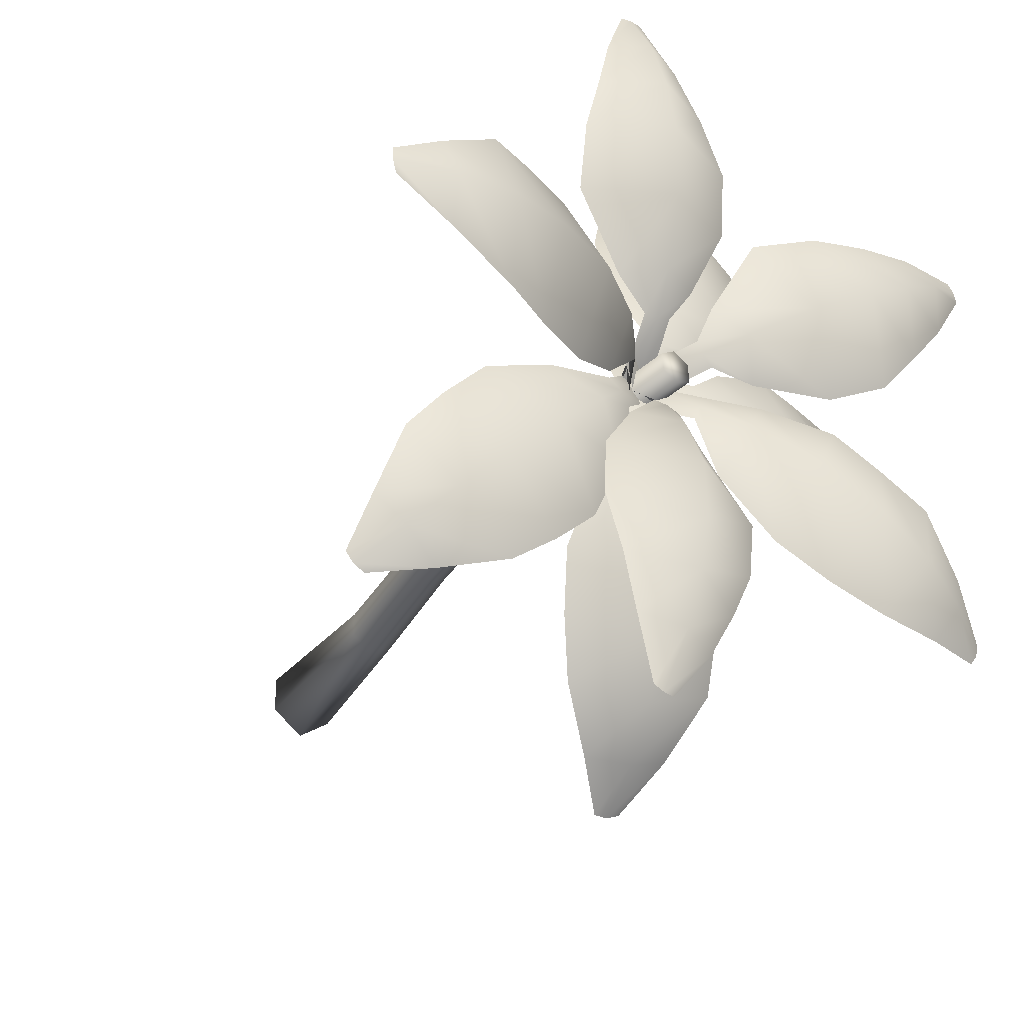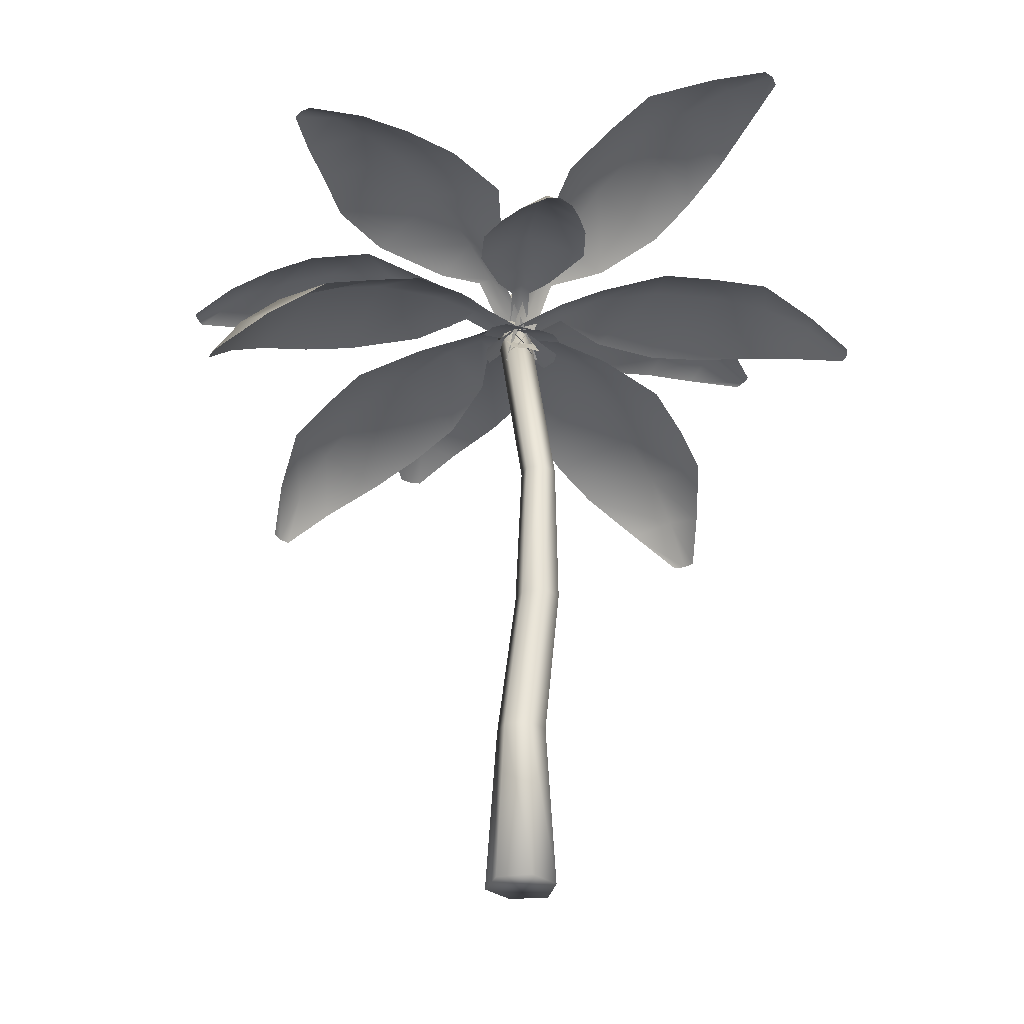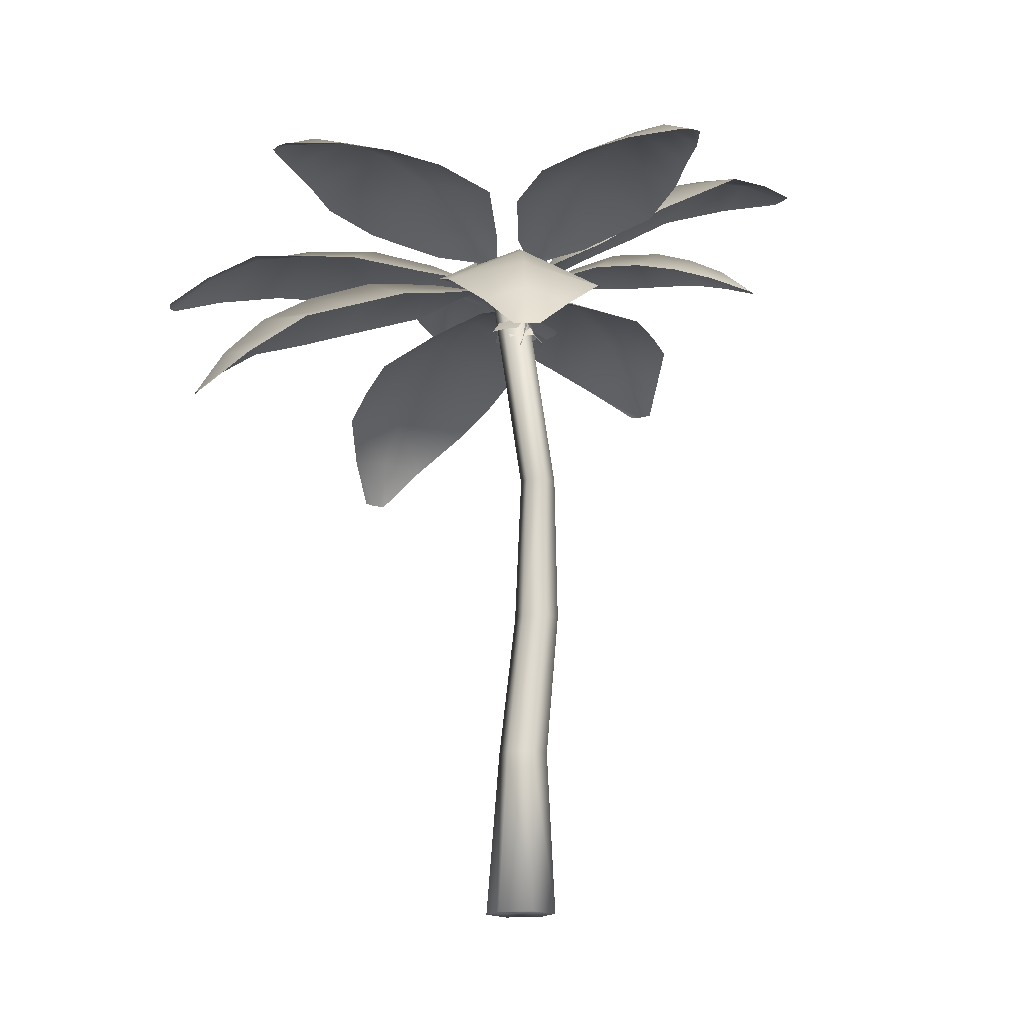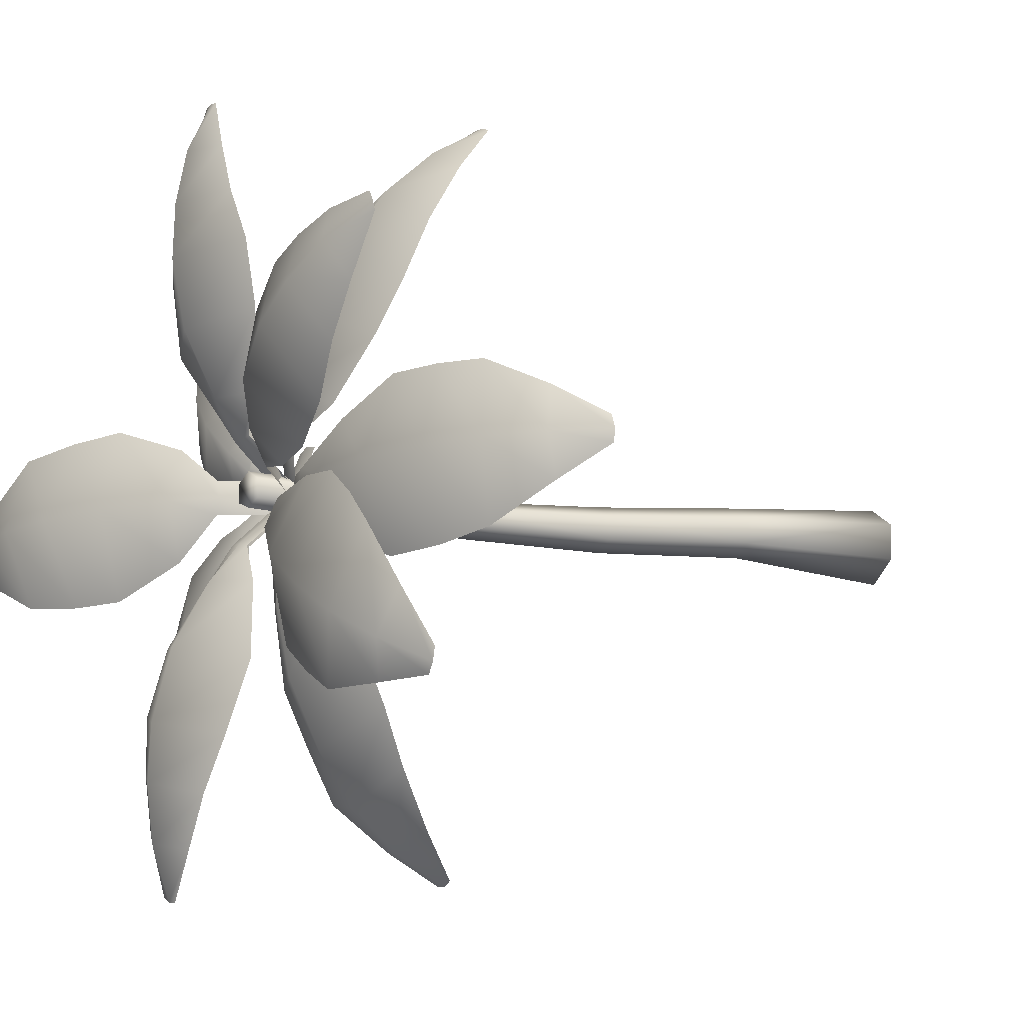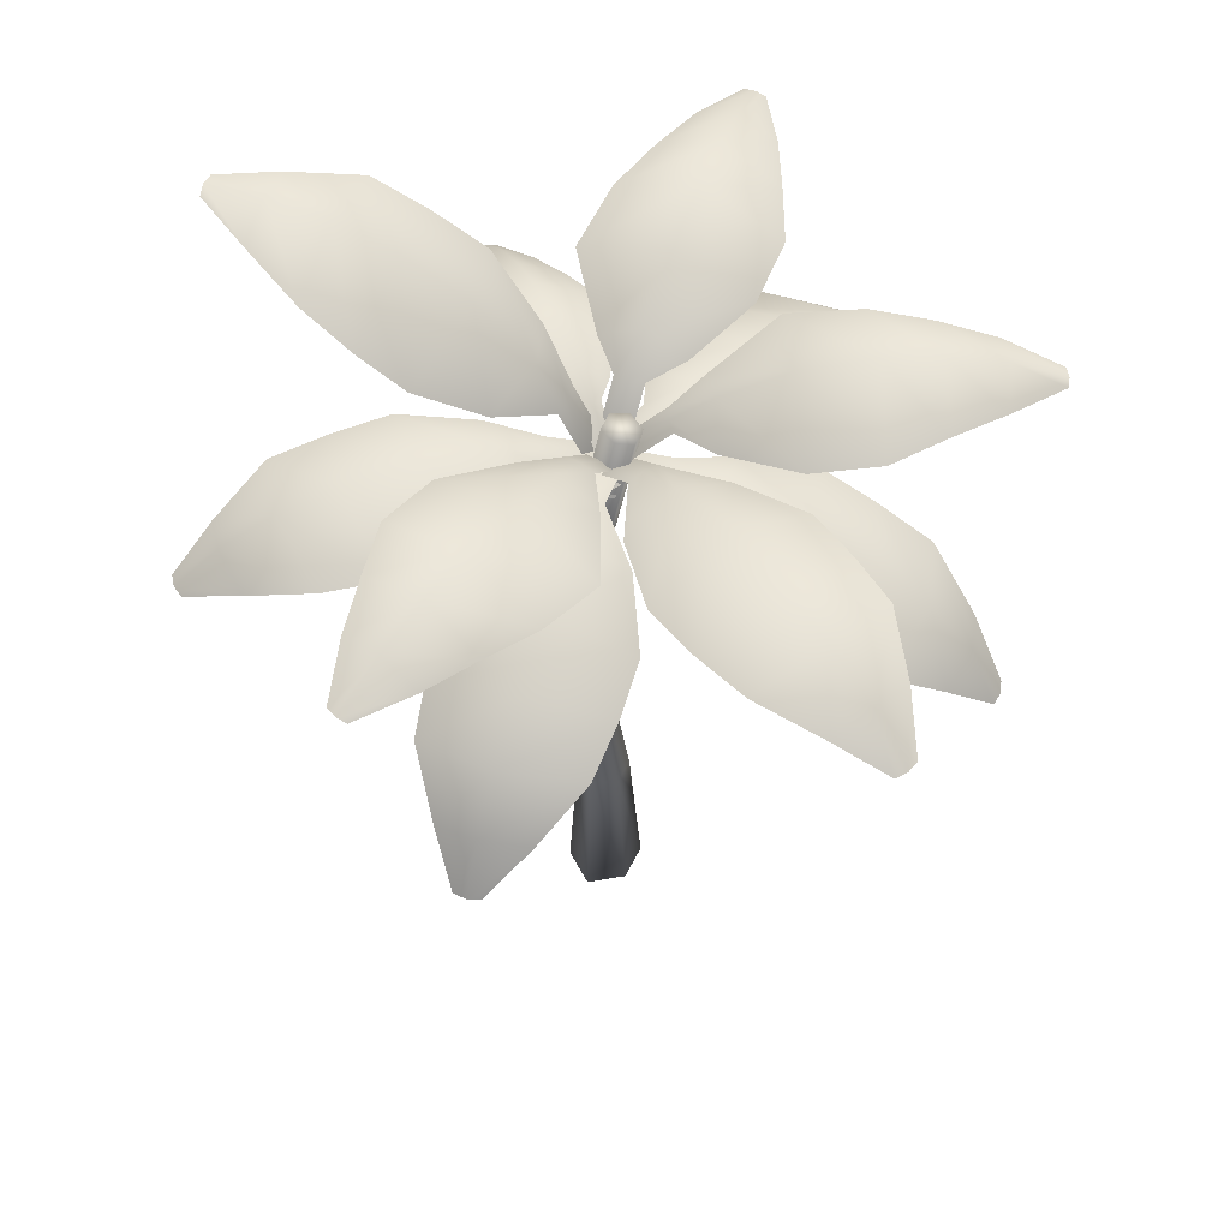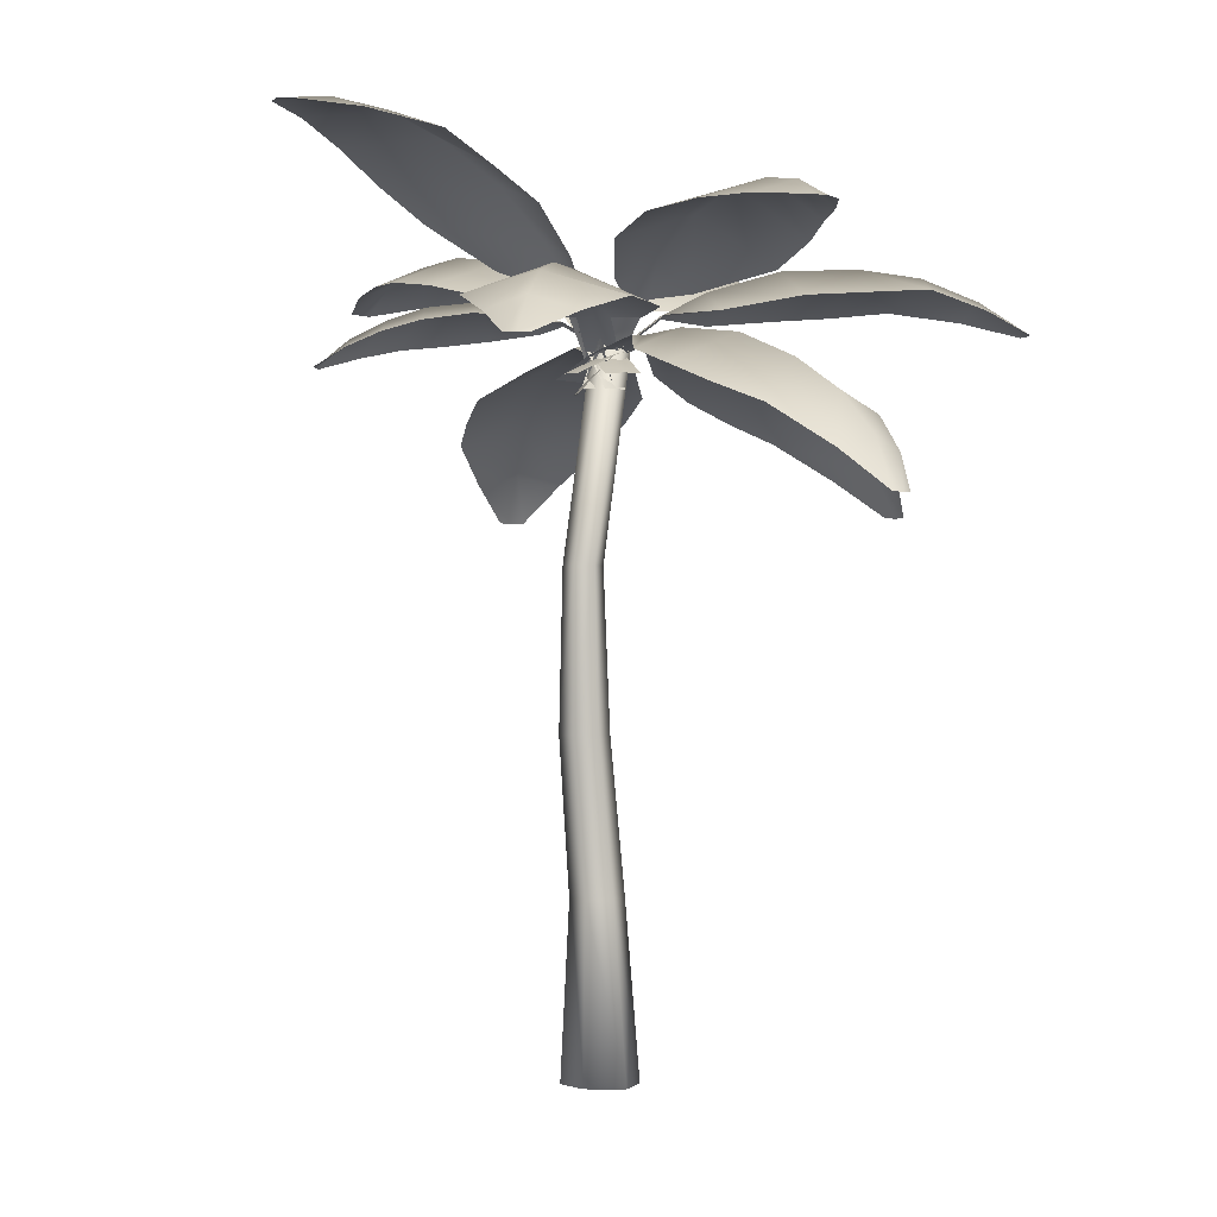
<metadata>
{"format":"obj","ext":"obj","renderer":"f3d","projection":"perspective","resolution":1024,"background":"white","views":[{"elev":-33.7,"azim":149.7,"up":"+Z"},{"elev":-29.6,"azim":41.8,"up":"+Y"},{"elev":-14.7,"azim":-21.0,"up":"+Y"},{"elev":-9.2,"azim":-117.9,"up":"+Z"},{"elev":55.5,"azim":-154.0,"up":"+Y"},{"elev":-0.8,"azim":144.9,"up":"+Y"}]}
</metadata>
<code>
o Palm_Tree_1
v -0.02135 0.005563 -0.3317
v -0.002644 1.392 -0.1904
v 0.2384 0.005563 -0.1392
v 0.1791 1.392 -0.08396
v 0.2384 0.005564 0.1607
v 0.1791 1.392 0.1259
v -0.02135 0.005564 0.3106
v -0.002644 1.392 0.2308
v -0.281 0.005564 0.1607
v -0.1844 1.392 0.1259
v -0.281 0.005563 -0.1392
v -0.1844 1.392 -0.08396
v 0.3107 2.625 -0.1206
v 0.1446 2.625 -0.2131
v 0.3107 2.625 0.07142
v 0.1446 2.625 0.1674
v -0.02155 2.625 0.07142
v -0.02155 2.625 -0.1206
v 0.2942 3.883 -0.1065
v 0.1623 3.883 -0.1827
v 0.2942 3.883 0.04593
v 0.1623 3.883 0.1221
v 0.03046 3.883 0.04593
v 0.03046 3.883 -0.1065
v -0.04413 5.878 -0.07795
v -0.1741 5.856 -0.1276
v -0.03687 5.876 0.07235
v -0.1605 5.853 0.1534
v -0.2914 5.832 0.08407
v -0.2987 5.834 -0.06623
v -0.5407 6.061 1.866
v 0.7517 6.145 1.752
v -0.3248 5.866 0.7465
v 0.3394 5.898 0.6508
v 0.1713 6.042 3.114
v 0.3444 6.05 3.109
v -0.1333 5.847 0.4429
v 0.09185 5.856 0.4076
v -0.1571 5.543 0.1301
v 0.06779 5.549 0.09141
v -0.1724 5.213 -0.11
v 0.0523 5.215 -0.1514
v 0.1107 6.397 1.817
v 0.004094 6.069 0.7225
v 0.2592 6.049 3.126
v -0.02242 5.855 0.41
v -0.04671 5.544 0.09087
v -0.06234 5.207 -0.1542
v 0.5272 6.13 2.666
v 0.6422 6.165 2.219
v -0.328 6.104 2.285
v -0.1084 6.093 2.696
v 0.1581 6.363 2.261
v 0.2113 6.257 2.704
v -0.5617 5.982 1.331
v 0.766 6.063 1.177
v 0.05194 6.311 1.244
v 1.559 6.657 0.5728
v 1.419 6.648 -0.7643
v 0.6312 6.091 0.4223
v 0.5799 6.114 -0.4751
v 2.837 7.056 -0.1044
v 2.805 7.054 -0.3068
v 0.2616 5.932 0.1361
v 0.2486 5.942 -0.133
v 0.05761 5.523 0.1444
v 0.04688 5.537 -0.1248
v -0.06561 5.113 0.1452
v -0.07494 5.133 -0.124
v 1.437 6.936 -0.08144
v 0.4685 6.251 -0.009966
v 2.839 7.065 -0.207
v 0.2351 5.932 0.003287
v 0.02825 5.517 0.01164
v -0.0967 5.102 0.01246
v 2.346 7.007 -0.5304
v 1.822 6.885 -0.7421
v 1.968 6.898 0.4782
v 2.443 7.016 0.1621
v 1.905 7.093 -0.1204
v 2.382 7.129 -0.1622
v 1.14 6.421 0.6199
v 1.035 6.43 -0.7446
v 0.9106 6.653 -0.04028
v -1.959 6.061 0.3534
v -1.318 6.145 1.481
v -0.8512 5.866 0.08427
v -0.4879 5.898 0.6485
v -2.798 6.042 1.52
v -2.722 6.05 1.675
v -0.4954 5.847 0.1322
v -0.3697 5.856 0.3223
v -0.2208 5.543 -0.01951
v -0.09213 5.549 0.1689
v -0.008827 5.213 -0.1333
v 0.1222 5.215 0.05388
v -1.644 6.397 0.9255
v -0.6926 6.069 0.3734
v -2.772 6.049 1.605
v -0.4194 5.855 0.2193
v -0.1392 5.544 0.06456
v 0.0771 5.207 -0.05155
v -2.243 6.13 1.657
v -1.788 6.165 1.576
v -2.252 6.104 0.721
v -2.534 6.093 1.092
v -2.028 6.363 1.153
v -2.409 6.257 1.386
v -1.481 5.982 0.1116
v -0.7888 6.063 1.255
v -1.147 6.311 0.6339
v -1.242 6.126 -0.6321
v -1.62 5.821 -0.06168
v -0.9705 5.866 -1.266
v -2.597 5.914 -1.358
v -2.203 6.089 -1.145
v -2.425 5.809 -1.643
v -1.855 5.93 -1.648
v -2.388 5.892 -0.5414
v -2.717 5.793 -1.007
v 0.1584 5.165 0.1033
v -0.1011 5.485 -0.03144
v -0.4259 5.769 -0.2014
v -2.936 5.657 -1.54
v -0.7348 5.956 -0.3638
v -1.77 6.151 -0.9134
v 0.05733 5.173 0.2022
v 0.2009 5.171 -0.02655
v -0.1957 5.486 0.07079
v -0.05502 5.487 -0.1594
v -0.5124 5.763 -0.09487
v -0.3753 5.768 -0.327
v -2.96 5.654 -1.437
v -2.877 5.657 -1.624
v -1.01 5.75 -0.003631
v -0.563 5.773 -0.7835
v -2.005 5.851 -0.2776
v -1.402 5.895 -1.479
v 0.7541 6.283 -1.654
v -0.5207 6.148 -1.871
v 0.3077 5.964 -0.6358
v -0.3546 5.881 -0.7123
v 0.3856 6.252 -3.042
v 0.218 6.232 -3.082
v 0.05385 5.889 -0.3923
v -0.171 5.859 -0.4156
v 0.05338 5.568 -0.09607
v -0.1715 5.534 -0.1161
v 0.06722 5.226 0.1269
v -0.1575 5.188 0.1093
v 0.062 6.504 -1.761
v -0.04759 6.109 -0.689
v 0.3033 6.246 -3.076
v -0.0612 5.876 -0.3887
v -0.06168 5.548 -0.08639
v -0.04756 5.199 0.1411
v -0.07919 6.245 -2.698
v -0.3049 6.224 -2.294
v 0.6469 6.325 -2.112
v 0.5403 6.313 -2.565
v 0.132 6.5 -2.203
v 0.2089 6.423 -2.649
v 0.6565 6.164 -1.135
v -0.661 6.018 -1.323
v -0.007674 6.382 -1.196
v -1.922 5.108 -0.5897
v -1.807 5.077 0.7494
v -0.8883 5.432 -0.4208
v -0.8601 5.398 0.4773
v -3.046 4.328 0.02994
v -3.021 4.332 0.2332
v -0.5241 5.582 -0.1235
v -0.5195 5.573 0.1459
v -0.08019 5.474 -0.1484
v -0.08067 5.466 0.1213
v 0.3115 5.304 -0.1713
v 0.3065 5.297 0.09869
v -2.047 5.315 0.08983
v -0.8989 5.617 0.0318
v -3.052 4.323 0.1325
v -0.5049 5.589 0.01044
v -0.0548 5.48 -0.01484
v 0.3424 5.307 -0.03799
v -2.685 4.628 0.4824
v -2.248 4.926 0.7183
v -2.37 4.943 -0.5046
v -2.763 4.627 -0.2124
v -2.469 5.058 0.1095
v -2.806 4.715 0.1226
v -1.472 5.278 -0.6264
v -1.393 5.231 0.739
v -1.491 5.537 0.06257
v 0.3634 5.108 -1.888
v -0.9611 5.077 -1.659
v 0.2831 5.432 -0.8435
v -0.6094 5.398 -0.739
v -0.3496 4.328 -2.955
v -0.55 4.332 -2.912
v 0.0178 5.582 -0.4553
v -0.2502 5.573 -0.4278
v 0.0804 5.474 -0.01509
v -0.1883 5.466 0.00737
v 0.1365 5.304 0.3732
v -0.1329 5.297 0.3913
v -0.3243 5.315 -1.955
v -0.1688 5.617 -0.8155
v -0.4523 4.323 -2.952
v -0.114 5.589 -0.4248
v -0.05054 5.48 0.02157
v 0.006308 5.307 0.4153
v -0.7696 4.628 -2.556
v -0.9676 4.926 -2.102
v 0.2406 4.943 -2.326
v -0.08403 4.627 -2.694
v -0.3798 5.058 -2.373
v -0.4215 4.715 -2.708
v 0.4383 5.278 -1.443
v -0.9155 5.231 -1.247
v -0.2498 5.537 -1.403
v 0.6204 5.597 1.208
v 1.233 5.707 0.5339
v 0.1765 5.659 0.5259
v 0.4726 5.714 0.1598
v 1.577 5.391 1.471
v 1.664 5.402 1.386
v 0.1273 5.702 0.2808
v 0.2261 5.72 0.1551
v -0.06446 5.546 0.09643
v 0.03228 5.562 -0.03133
v -0.2197 5.36 -0.06002
v -0.1247 5.374 -0.1895
v 0.9625 5.852 0.9134
v 0.3529 5.81 0.3822
v 1.629 5.396 1.435
v 0.1688 5.715 0.2117
v -0.02681 5.556 0.02354
v -0.1852 5.367 -0.1361
v 1.554 5.536 1.09
v 1.403 5.639 0.8197
v 0.9331 5.561 1.316
v 1.24 5.49 1.409
v 1.195 5.755 1.104
v 1.423 5.608 1.281
v 0.3461 5.633 0.9443
v 0.9576 5.748 0.2333
v 0.6505 5.889 0.6488
v -1.311 5.108 1.503
v -0.02487 5.077 1.893
v -0.7711 5.432 0.6053
v 0.0735 5.398 0.912
v -1.152 4.328 2.776
v -0.9542 4.332 2.828
v -0.3599 5.582 0.3772
v -0.108 5.573 0.4728
v -0.2185 5.474 -0.0443
v 0.03181 5.466 0.05613
v -0.09446 5.304 -0.4165
v 0.1544 5.297 -0.3119
v -0.7265 5.315 1.871
v -0.3546 5.617 0.7829
v -1.059 4.323 2.82
v -0.2284 5.589 0.4091
v -0.085 5.48 -0.01836
v 0.04075 5.307 -0.3958
v -0.5982 4.628 2.608
v -0.2173 4.926 2.291
v -1.398 4.943 1.95
v -1.273 4.627 2.424
v -0.8646 5.058 2.27
v -0.9773 4.715 2.588
v -1.179 5.278 1.071
v 0.1191 5.231 1.504
v -0.5456 5.537 1.344
v 1.678 5.687 -0.7949
v 0.7504 5.651 -1.687
v 0.797 5.681 -0.2231
v 0.2112 5.659 -0.8538
v 2.211 5.319 -2.078
v 2.063 5.318 -2.207
v 0.3274 5.717 -0.1838
v 0.1542 5.711 -0.3753
v 0.06255 5.487 0.07912
v -0.1075 5.485 -0.1153
v -0.1551 5.216 0.296
v -0.3227 5.217 0.0991
v 1.286 5.926 -1.311
v 0.477 5.861 -0.5136
v 2.151 5.318 -2.156
v 0.2273 5.72 -0.2663
v -0.04123 5.487 0.000325
v -0.2619 5.213 0.2203
v 1.613 5.494 -2.12
v 1.103 5.643 -1.962
v 1.963 5.67 -1.16
v 2.111 5.503 -1.672
v 1.615 5.815 -1.634
v 1.908 5.603 -1.918
v 1.359 5.709 -0.4613
v 0.4423 5.668 -1.397
v 0.8782 5.963 -0.9097
f 1 2 4 3
f 3 4 6 5
f 5 6 8 7
f 7 8 10 9
f 10 8 16 17
f 9 10 12 11
f 11 12 2 1
f 1 3 5 7 9 11
f 18 17 23 24
f 6 4 13 15
f 12 10 17 18
f 4 2 14 13
f 8 6 15 16
f 2 12 18 14
f 23 22 28 29
f 16 15 21 22
f 13 14 20 19
f 14 18 24 20
f 17 16 22 23
f 15 13 19 21
f 21 19 25 27
f 24 23 29 30
f 22 21 27 28
f 19 20 26 25
f 20 24 30 26
f 47 40 42 48
f 39 47 48 41
f 74 67 69 75
f 66 74 75 68
f 101 94 96 102
f 93 101 102 95
f 122 129 127 121
f 130 122 121 128
f 155 148 150 156
f 147 155 156 149
f 182 175 177 183
f 174 182 183 176
f 201 209 210 203
f 290 283 285 291
f 282 290 291 284
f 25 26 30 29 28 27
f 57 56 34 44
f 54 52 35 45
f 44 34 38 46
f 46 38 40 47
f 37 46 47 39
f 33 44 46 37
f 49 54 45 36
f 55 57 44 33
f 32 43 53 50
f 50 53 54 49
f 43 31 51 53
f 53 51 52 54
f 31 43 57 55
f 43 32 56 57
f 84 83 61 71
f 81 79 62 72
f 71 61 65 73
f 73 65 67 74
f 64 73 74 66
f 60 71 73 64
f 76 81 72 63
f 82 84 71 60
f 59 70 80 77
f 77 80 81 76
f 70 58 78 80
f 80 78 79 81
f 58 70 84 82
f 70 59 83 84
f 111 110 88 98
f 108 106 89 99
f 98 88 92 100
f 100 92 94 101
f 91 100 101 93
f 87 98 100 91
f 103 108 99 90
f 109 111 98 87
f 86 97 107 104
f 104 107 108 103
f 97 85 105 107
f 107 105 106 108
f 85 97 111 109
f 97 86 110 111
f 114 112 125 136
f 136 125 123 132
f 120 115 124 133
f 125 135 131 123
f 123 131 129 122
f 137 126 116 119
f 132 123 122 130
f 119 116 115 120
f 126 138 118 116
f 115 117 134 124
f 138 126 112 114
f 112 113 135 125
f 126 137 113 112
f 116 118 117 115
f 165 164 142 152
f 162 160 143 153
f 152 142 146 154
f 154 146 148 155
f 145 154 155 147
f 141 152 154 145
f 157 162 153 144
f 163 165 152 141
f 140 151 161 158
f 158 161 162 157
f 151 139 159 161
f 161 159 160 162
f 139 151 165 163
f 151 140 164 165
f 192 191 169 179
f 189 187 170 180
f 179 169 173 181
f 181 173 175 182
f 172 181 182 174
f 168 179 181 172
f 184 189 180 171
f 190 192 179 168
f 167 178 188 185
f 185 188 189 184
f 178 166 186 188
f 188 186 187 189
f 166 178 192 190
f 178 167 191 192
f 219 218 196 206
f 216 214 197 207
f 206 196 200 208
f 208 200 202 209
f 209 202 204 210
f 199 208 209 201
f 195 206 208 199
f 211 216 207 198
f 217 219 206 195
f 194 205 215 212
f 212 215 216 211
f 205 193 213 215
f 215 213 214 216
f 193 205 219 217
f 205 194 218 219
f 246 245 223 233
f 243 241 224 234
f 233 223 227 235
f 235 227 229 236
f 236 229 231 237
f 228 236 237 230
f 226 235 236 228
f 222 233 235 226
f 238 243 234 225
f 244 246 233 222
f 221 232 242 239
f 239 242 243 238
f 232 220 240 242
f 242 240 241 243
f 220 232 246 244
f 232 221 245 246
f 273 272 250 260
f 270 268 251 261
f 260 250 254 262
f 262 254 256 263
f 263 256 258 264
f 255 263 264 257
f 253 262 263 255
f 249 260 262 253
f 265 270 261 252
f 271 273 260 249
f 248 259 269 266
f 266 269 270 265
f 259 247 267 269
f 269 267 268 270
f 247 259 273 271
f 259 248 272 273
f 300 299 277 287
f 297 295 278 288
f 287 277 281 289
f 289 281 283 290
f 280 289 290 282
f 276 287 289 280
f 292 297 288 279
f 298 300 287 276
f 275 286 296 293
f 293 296 297 292
f 286 274 294 296
f 296 294 295 297
f 274 286 300 298
f 286 275 299 300

</code>
